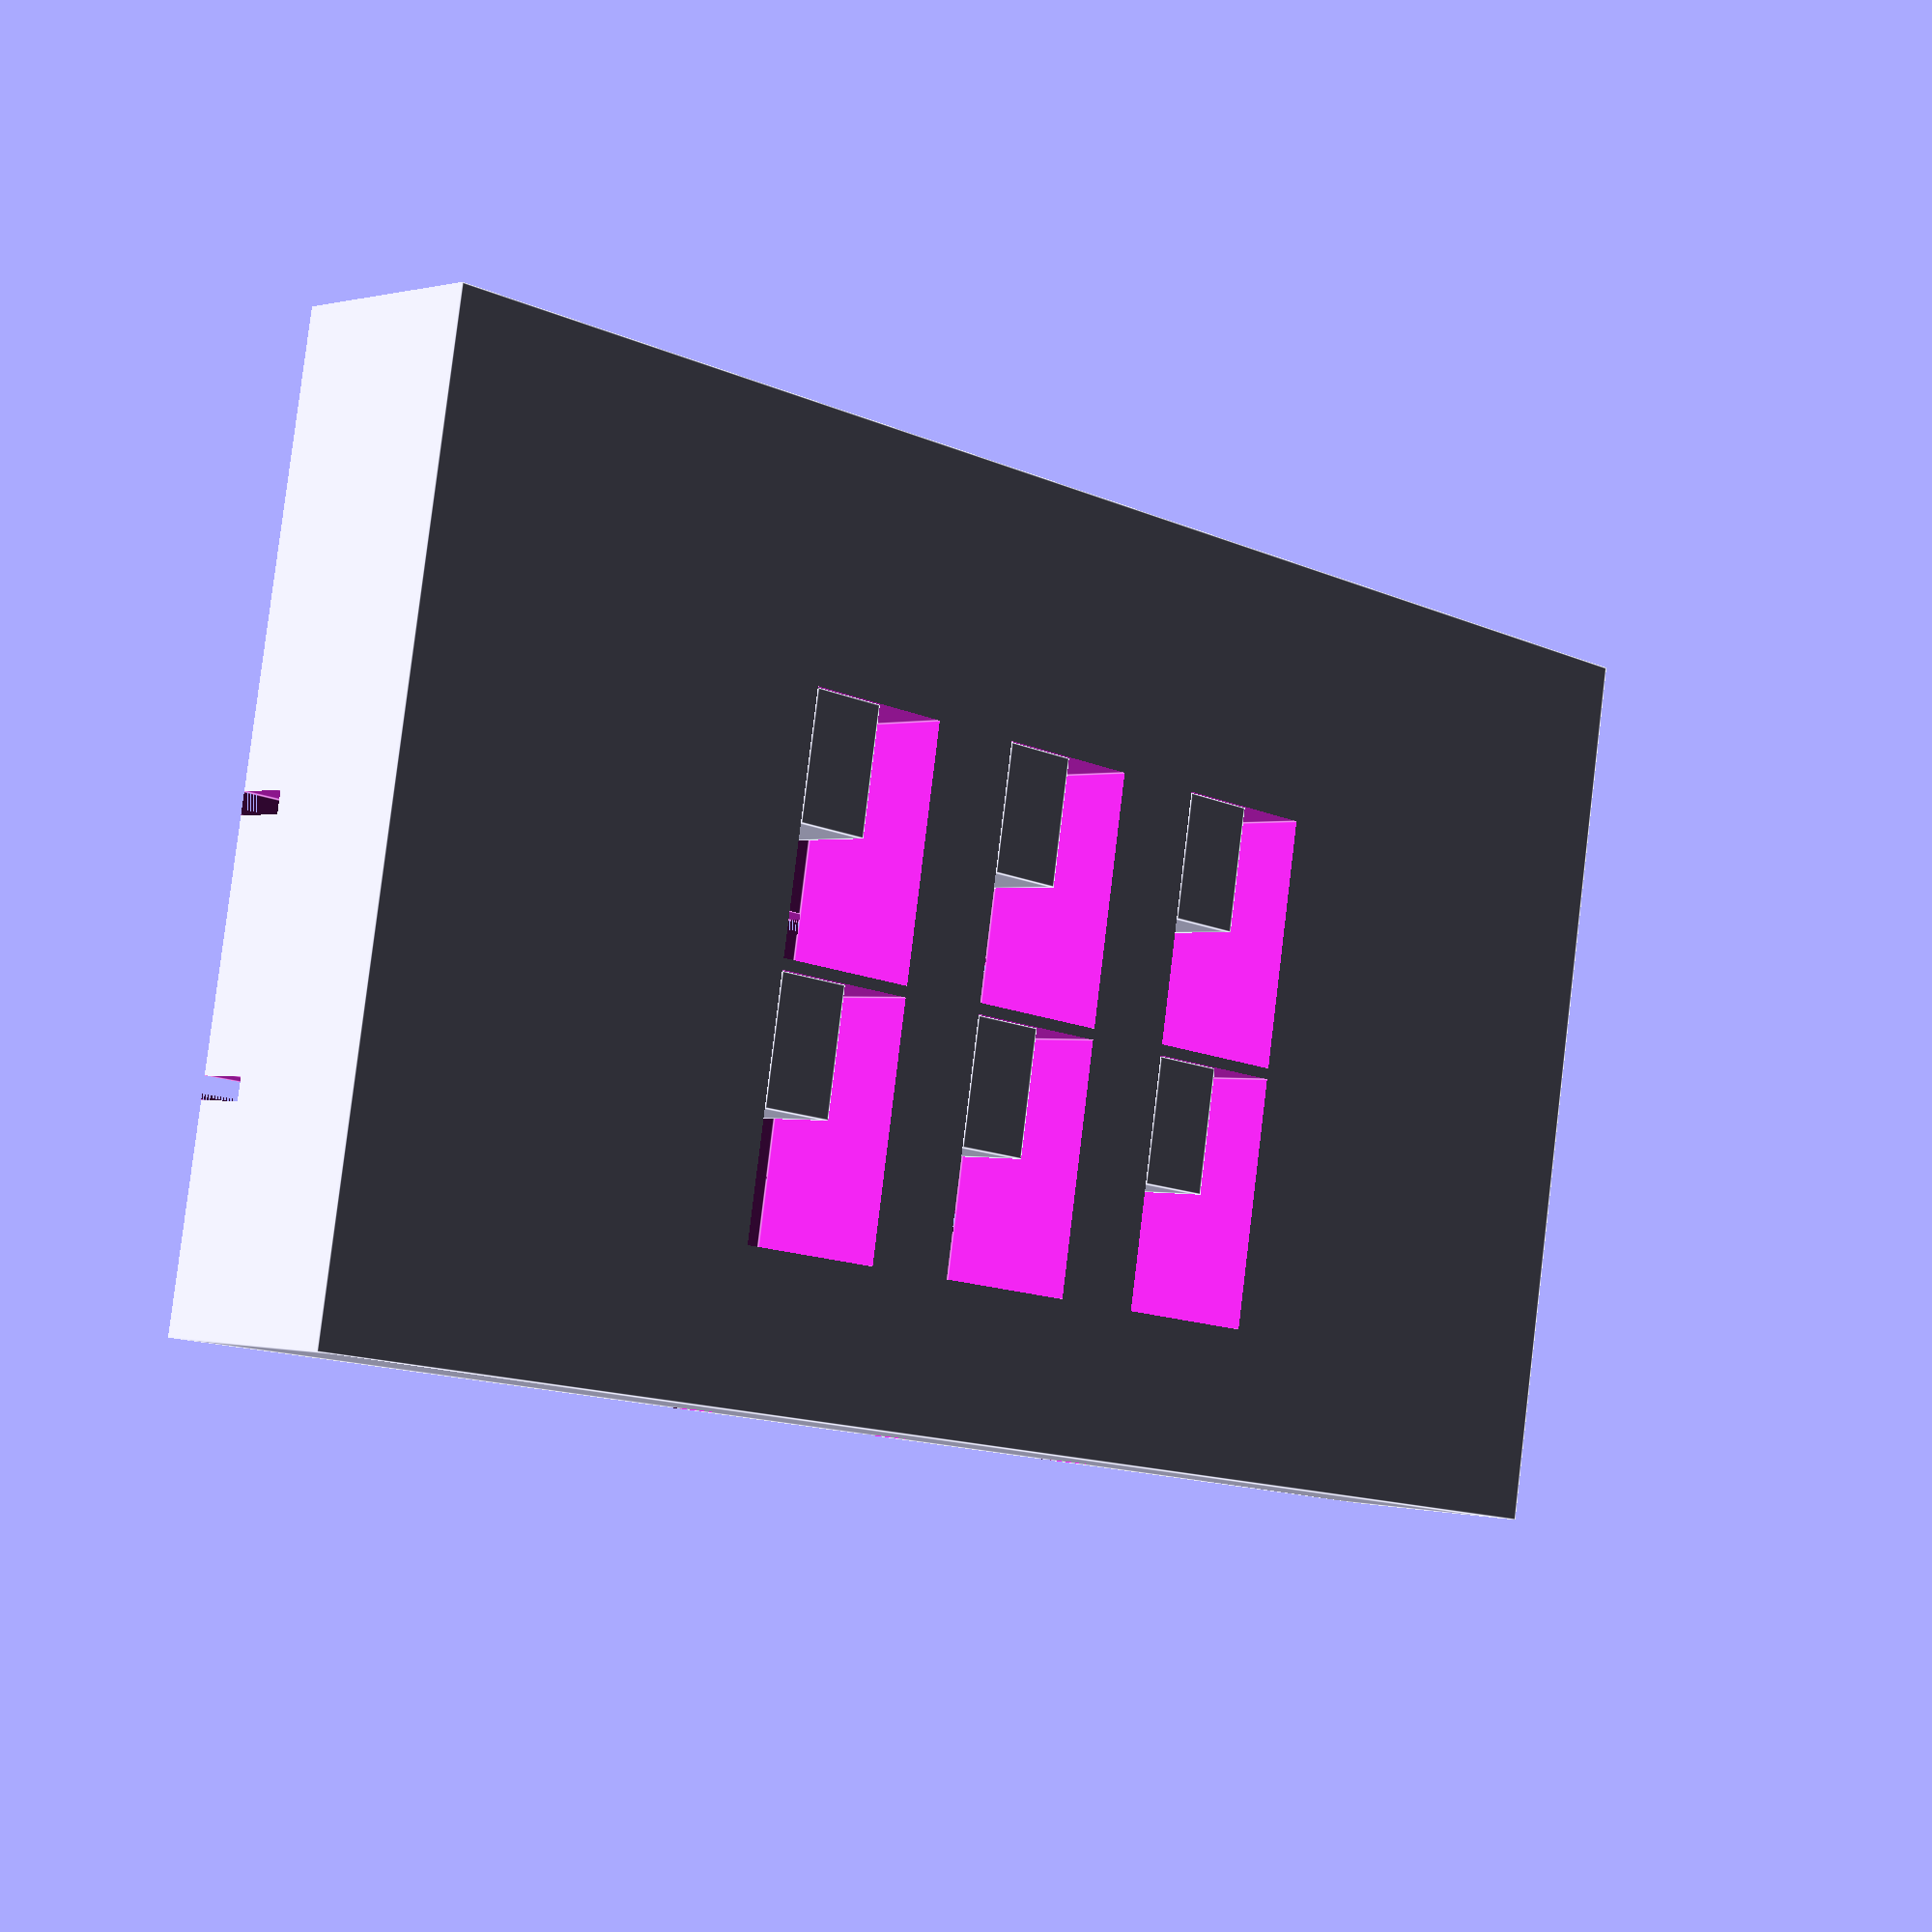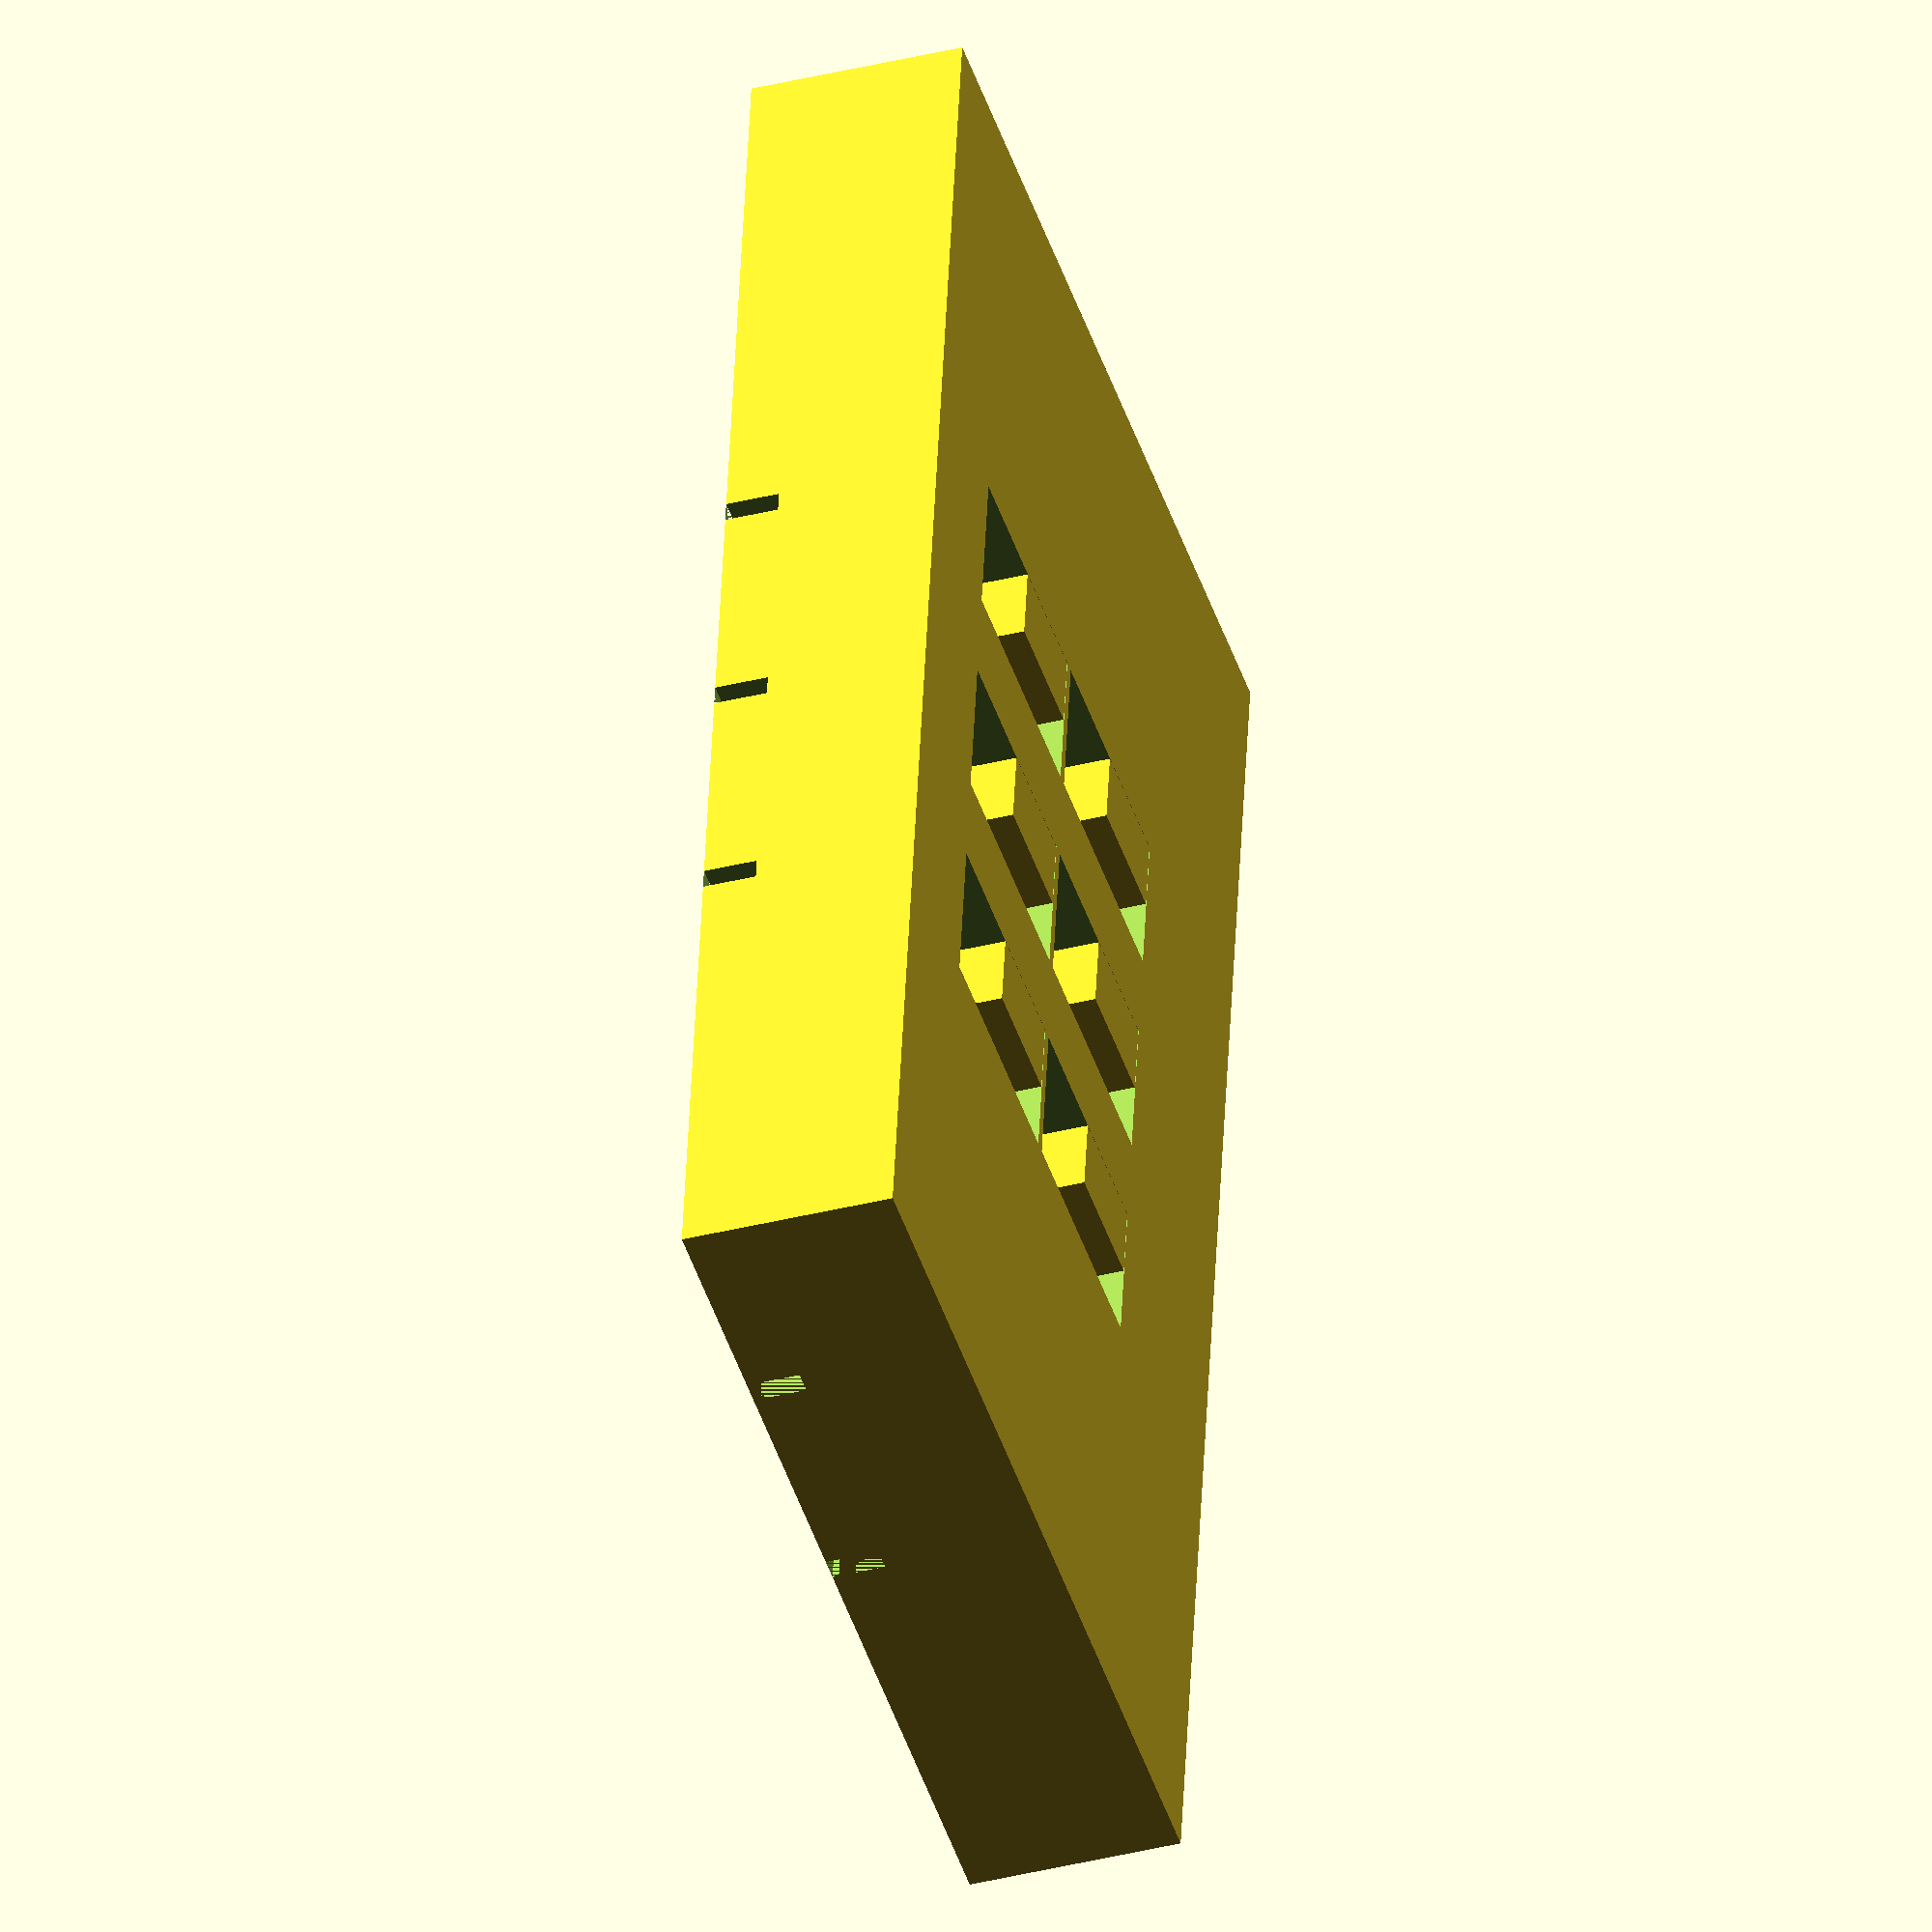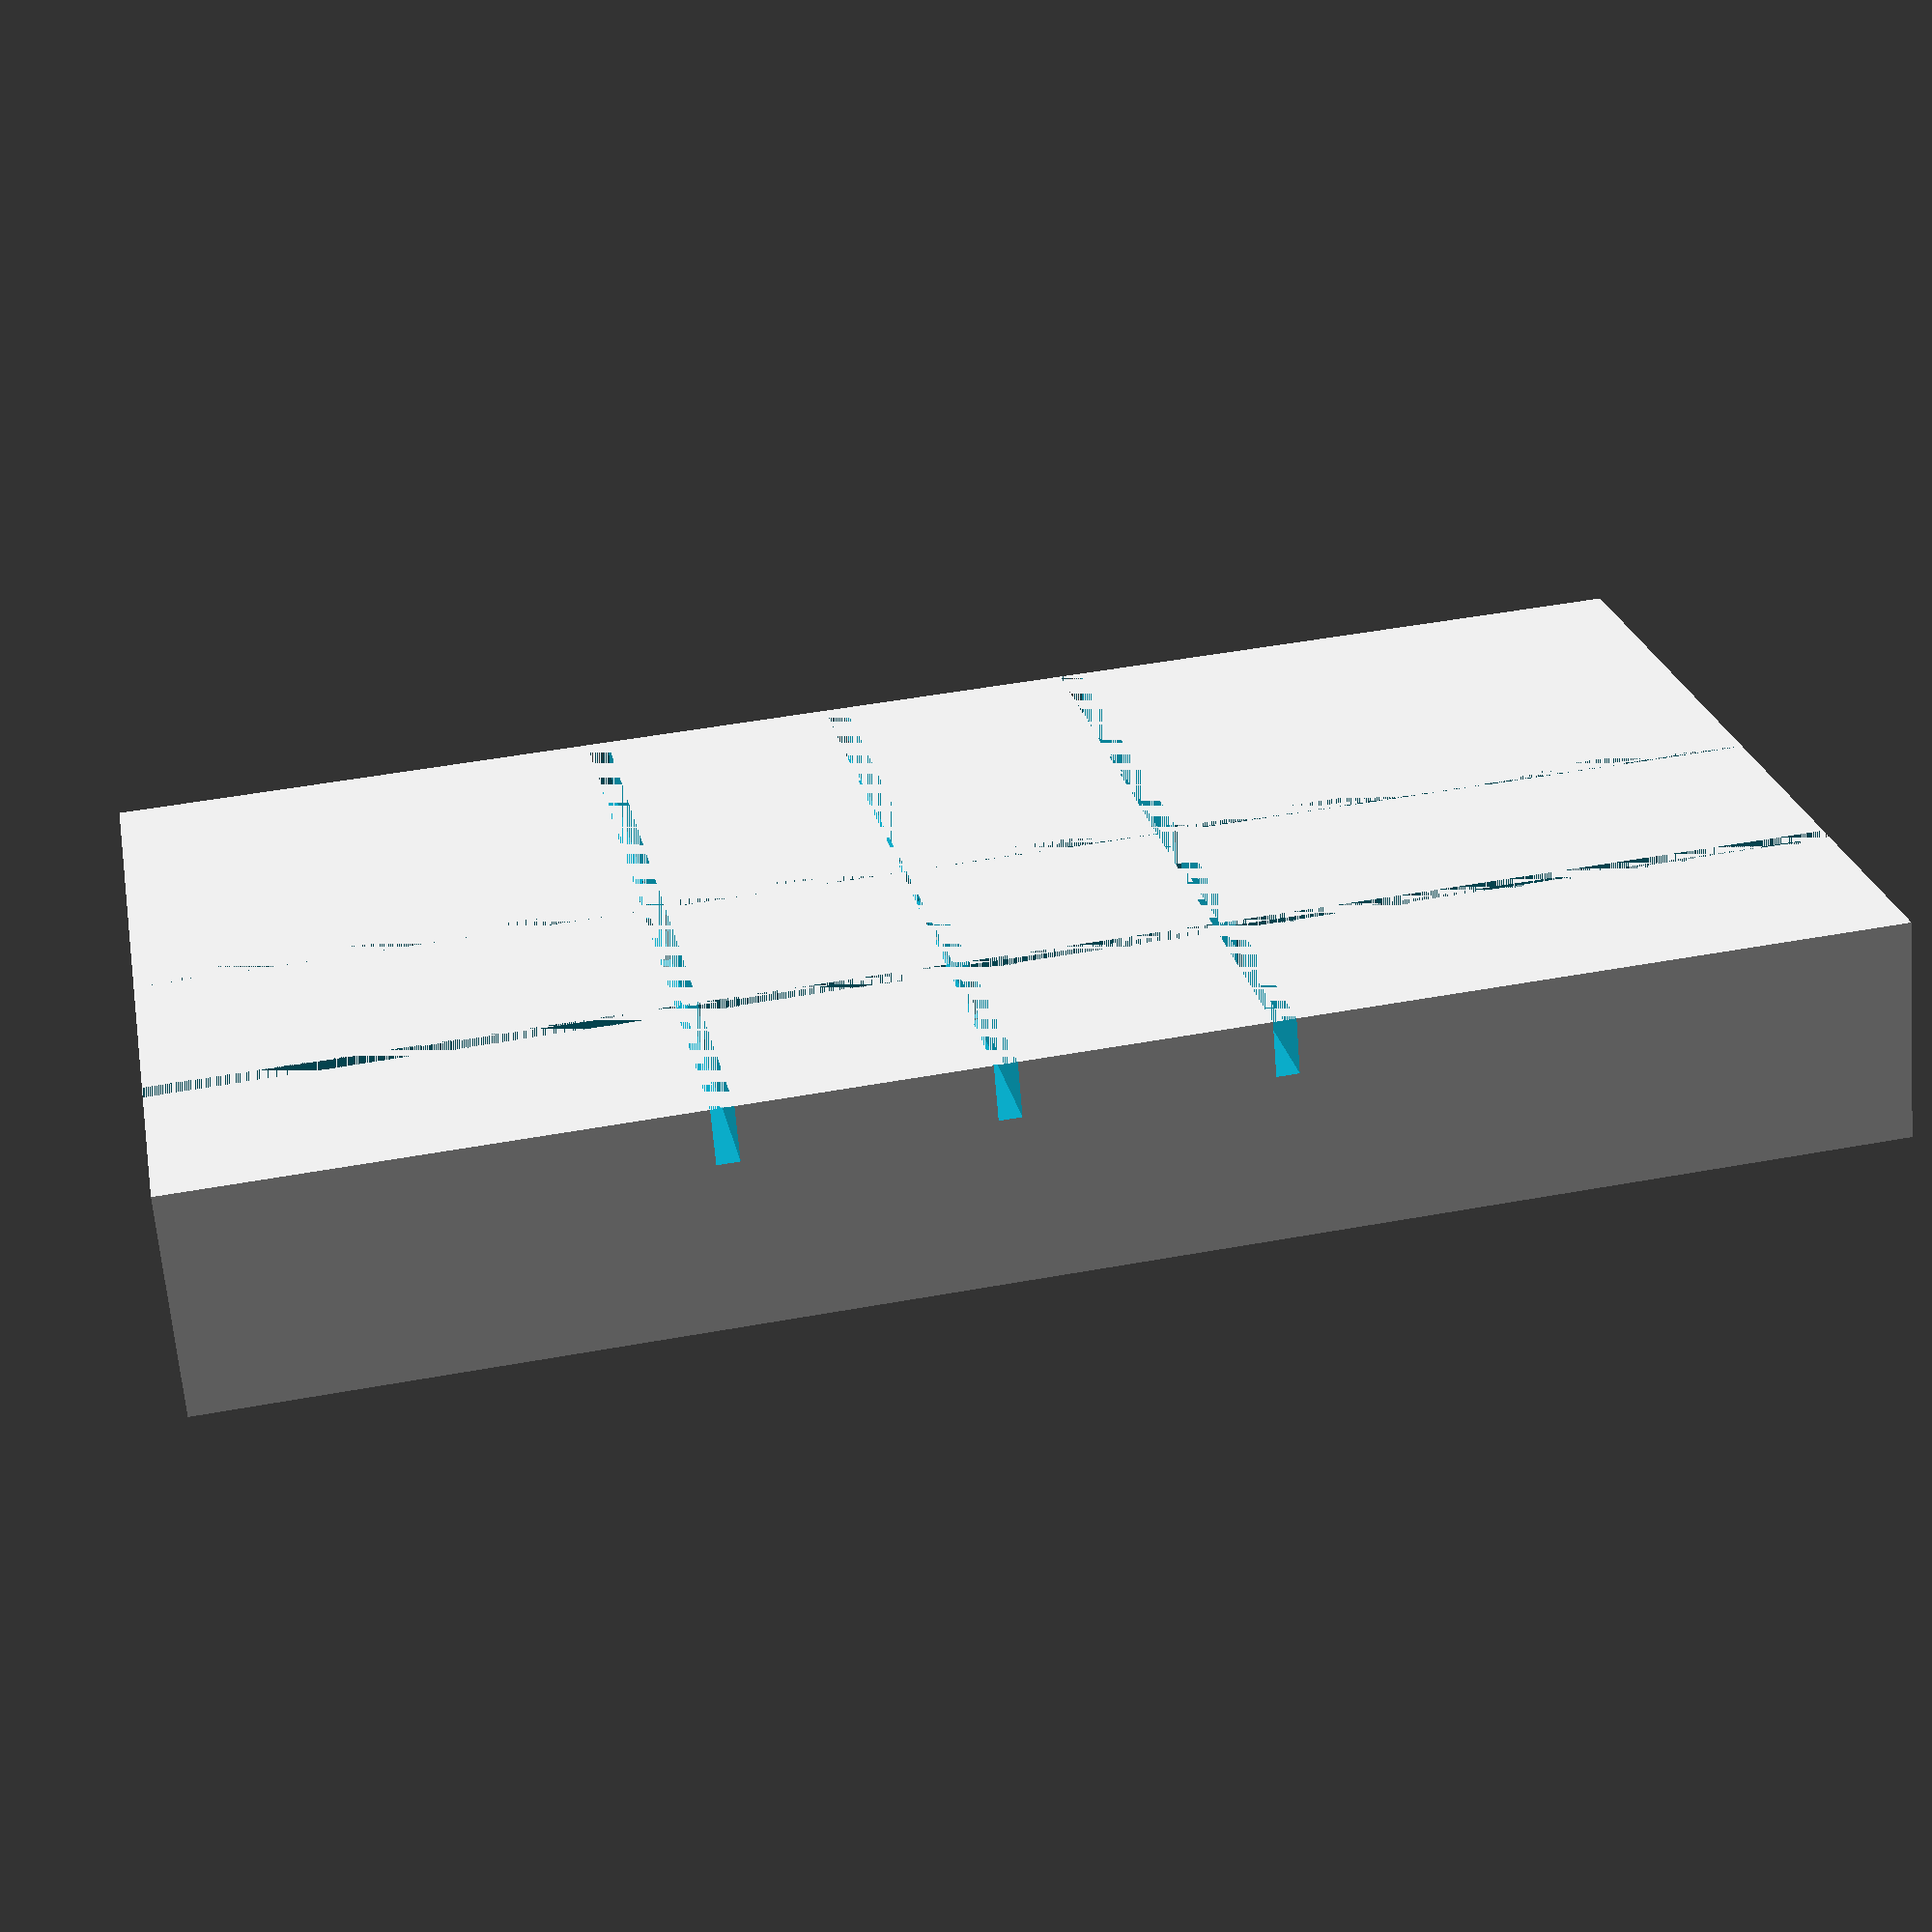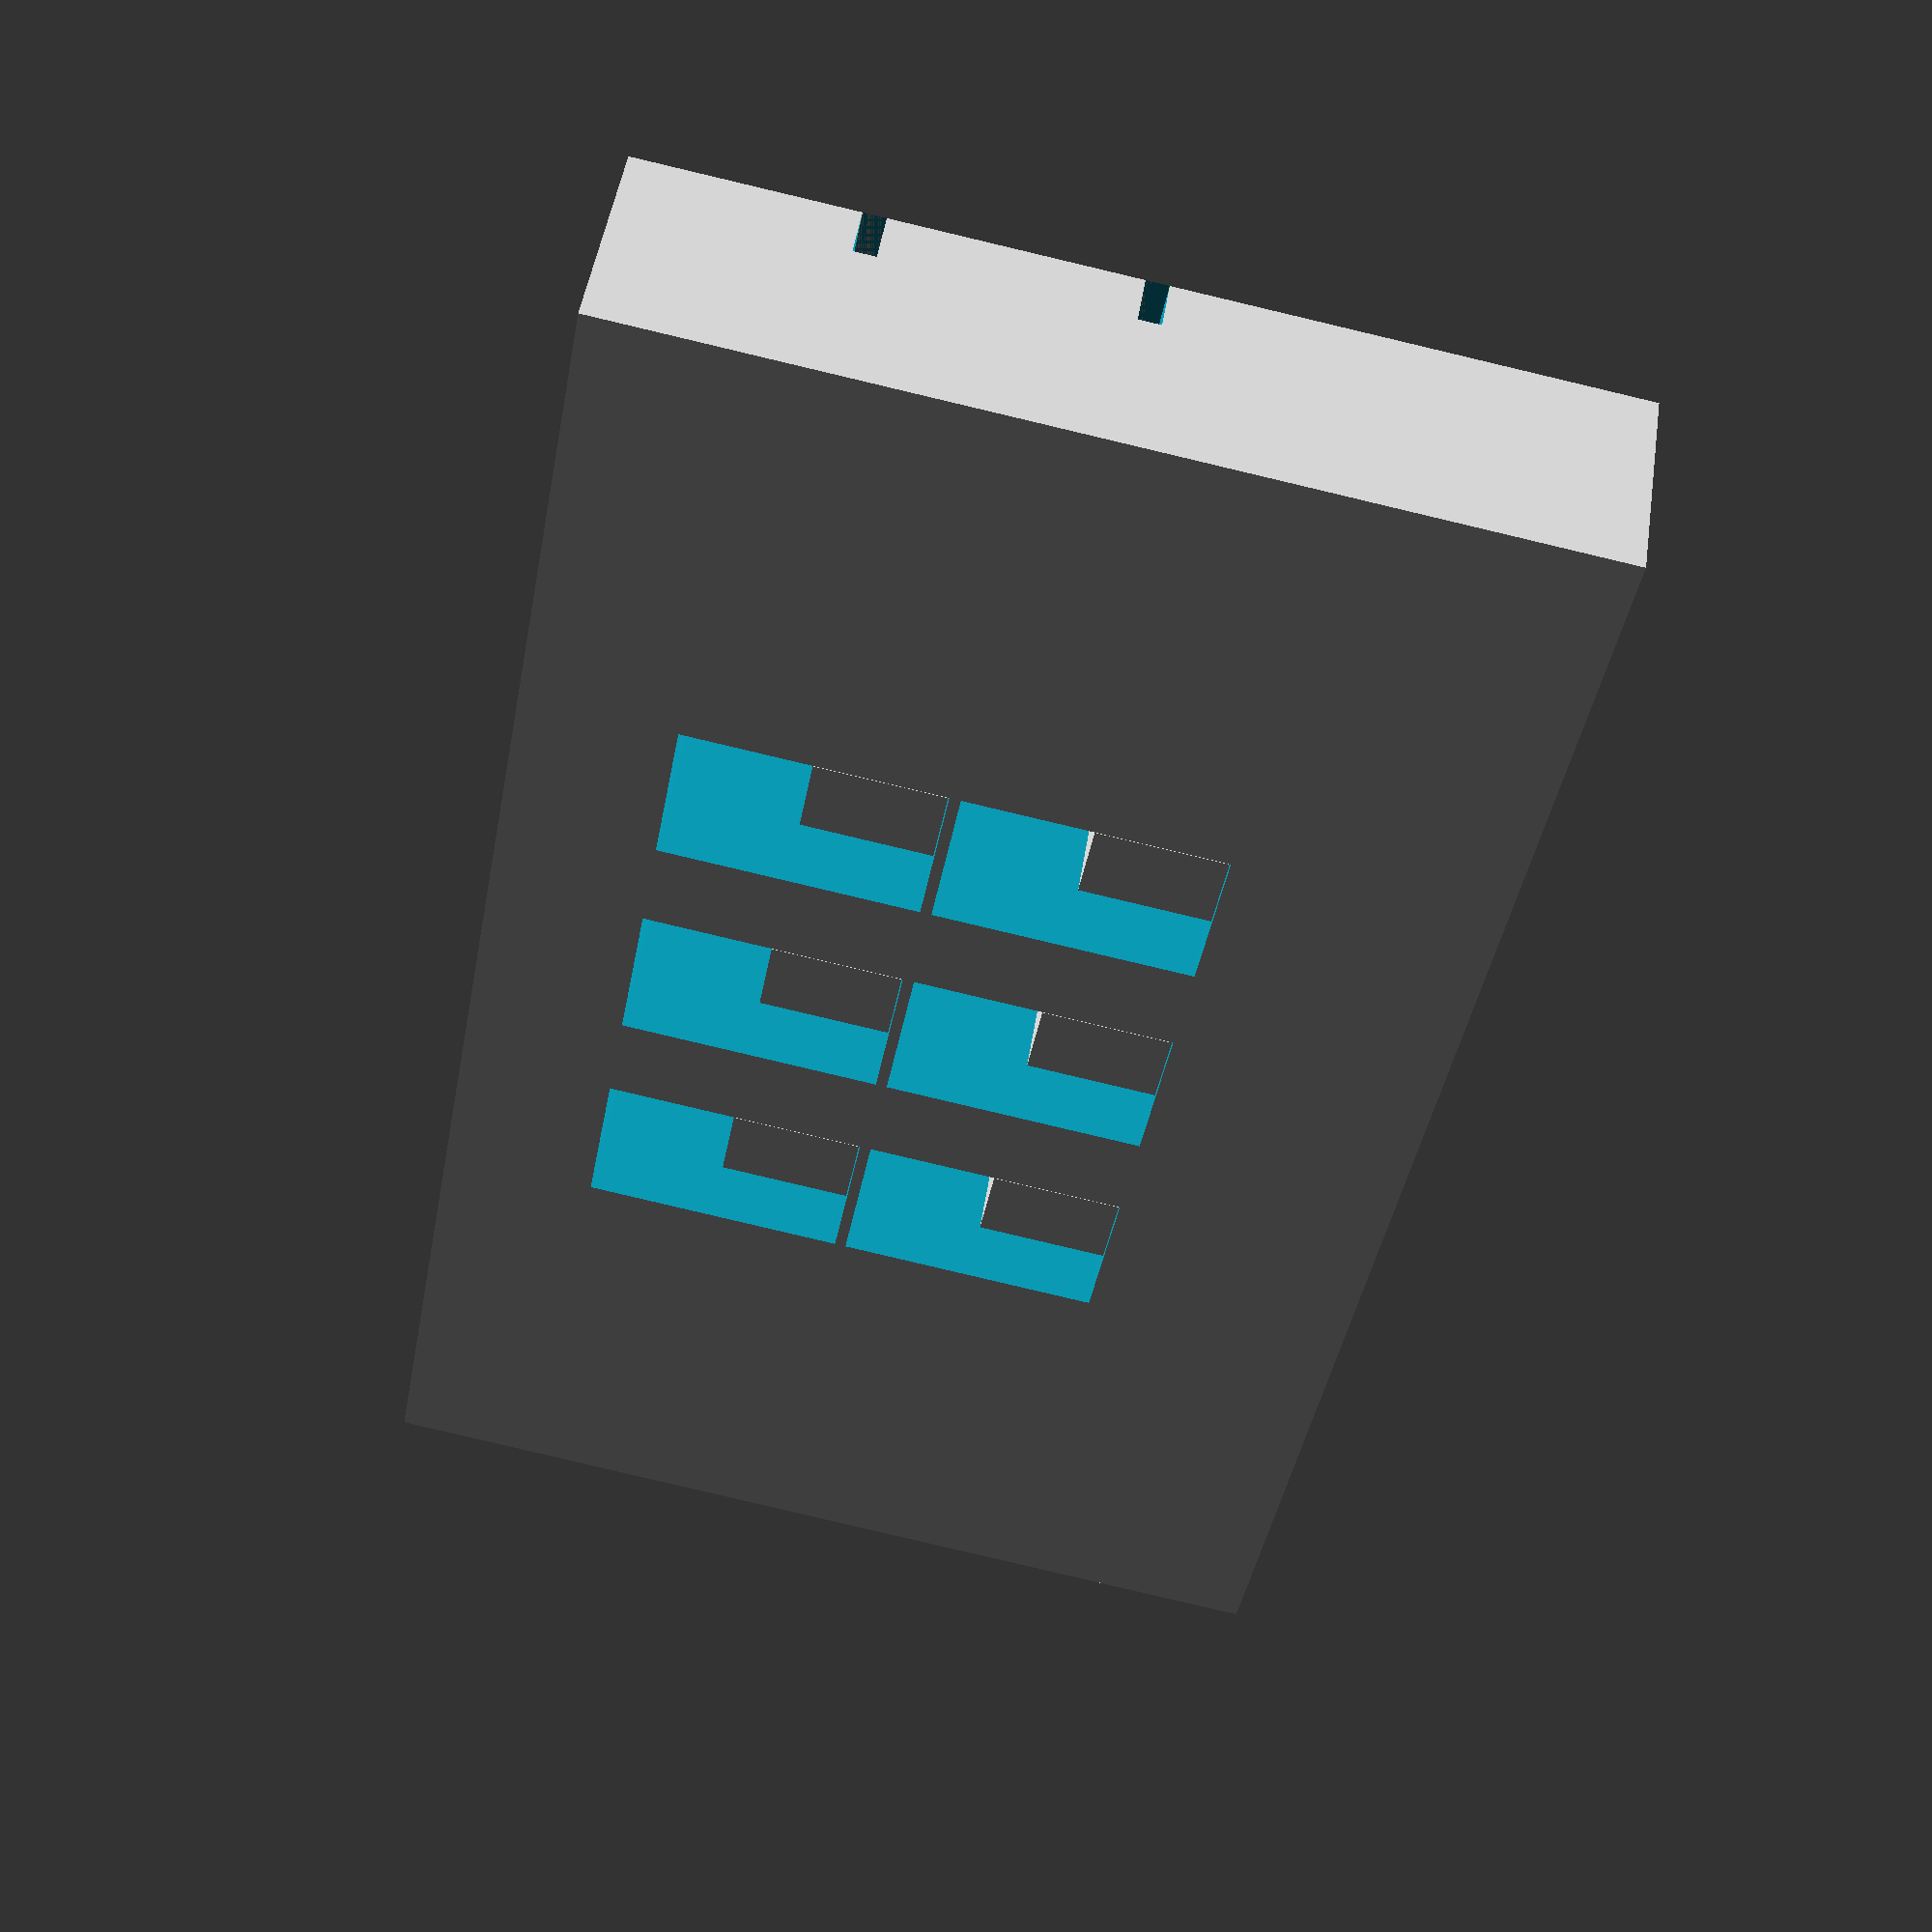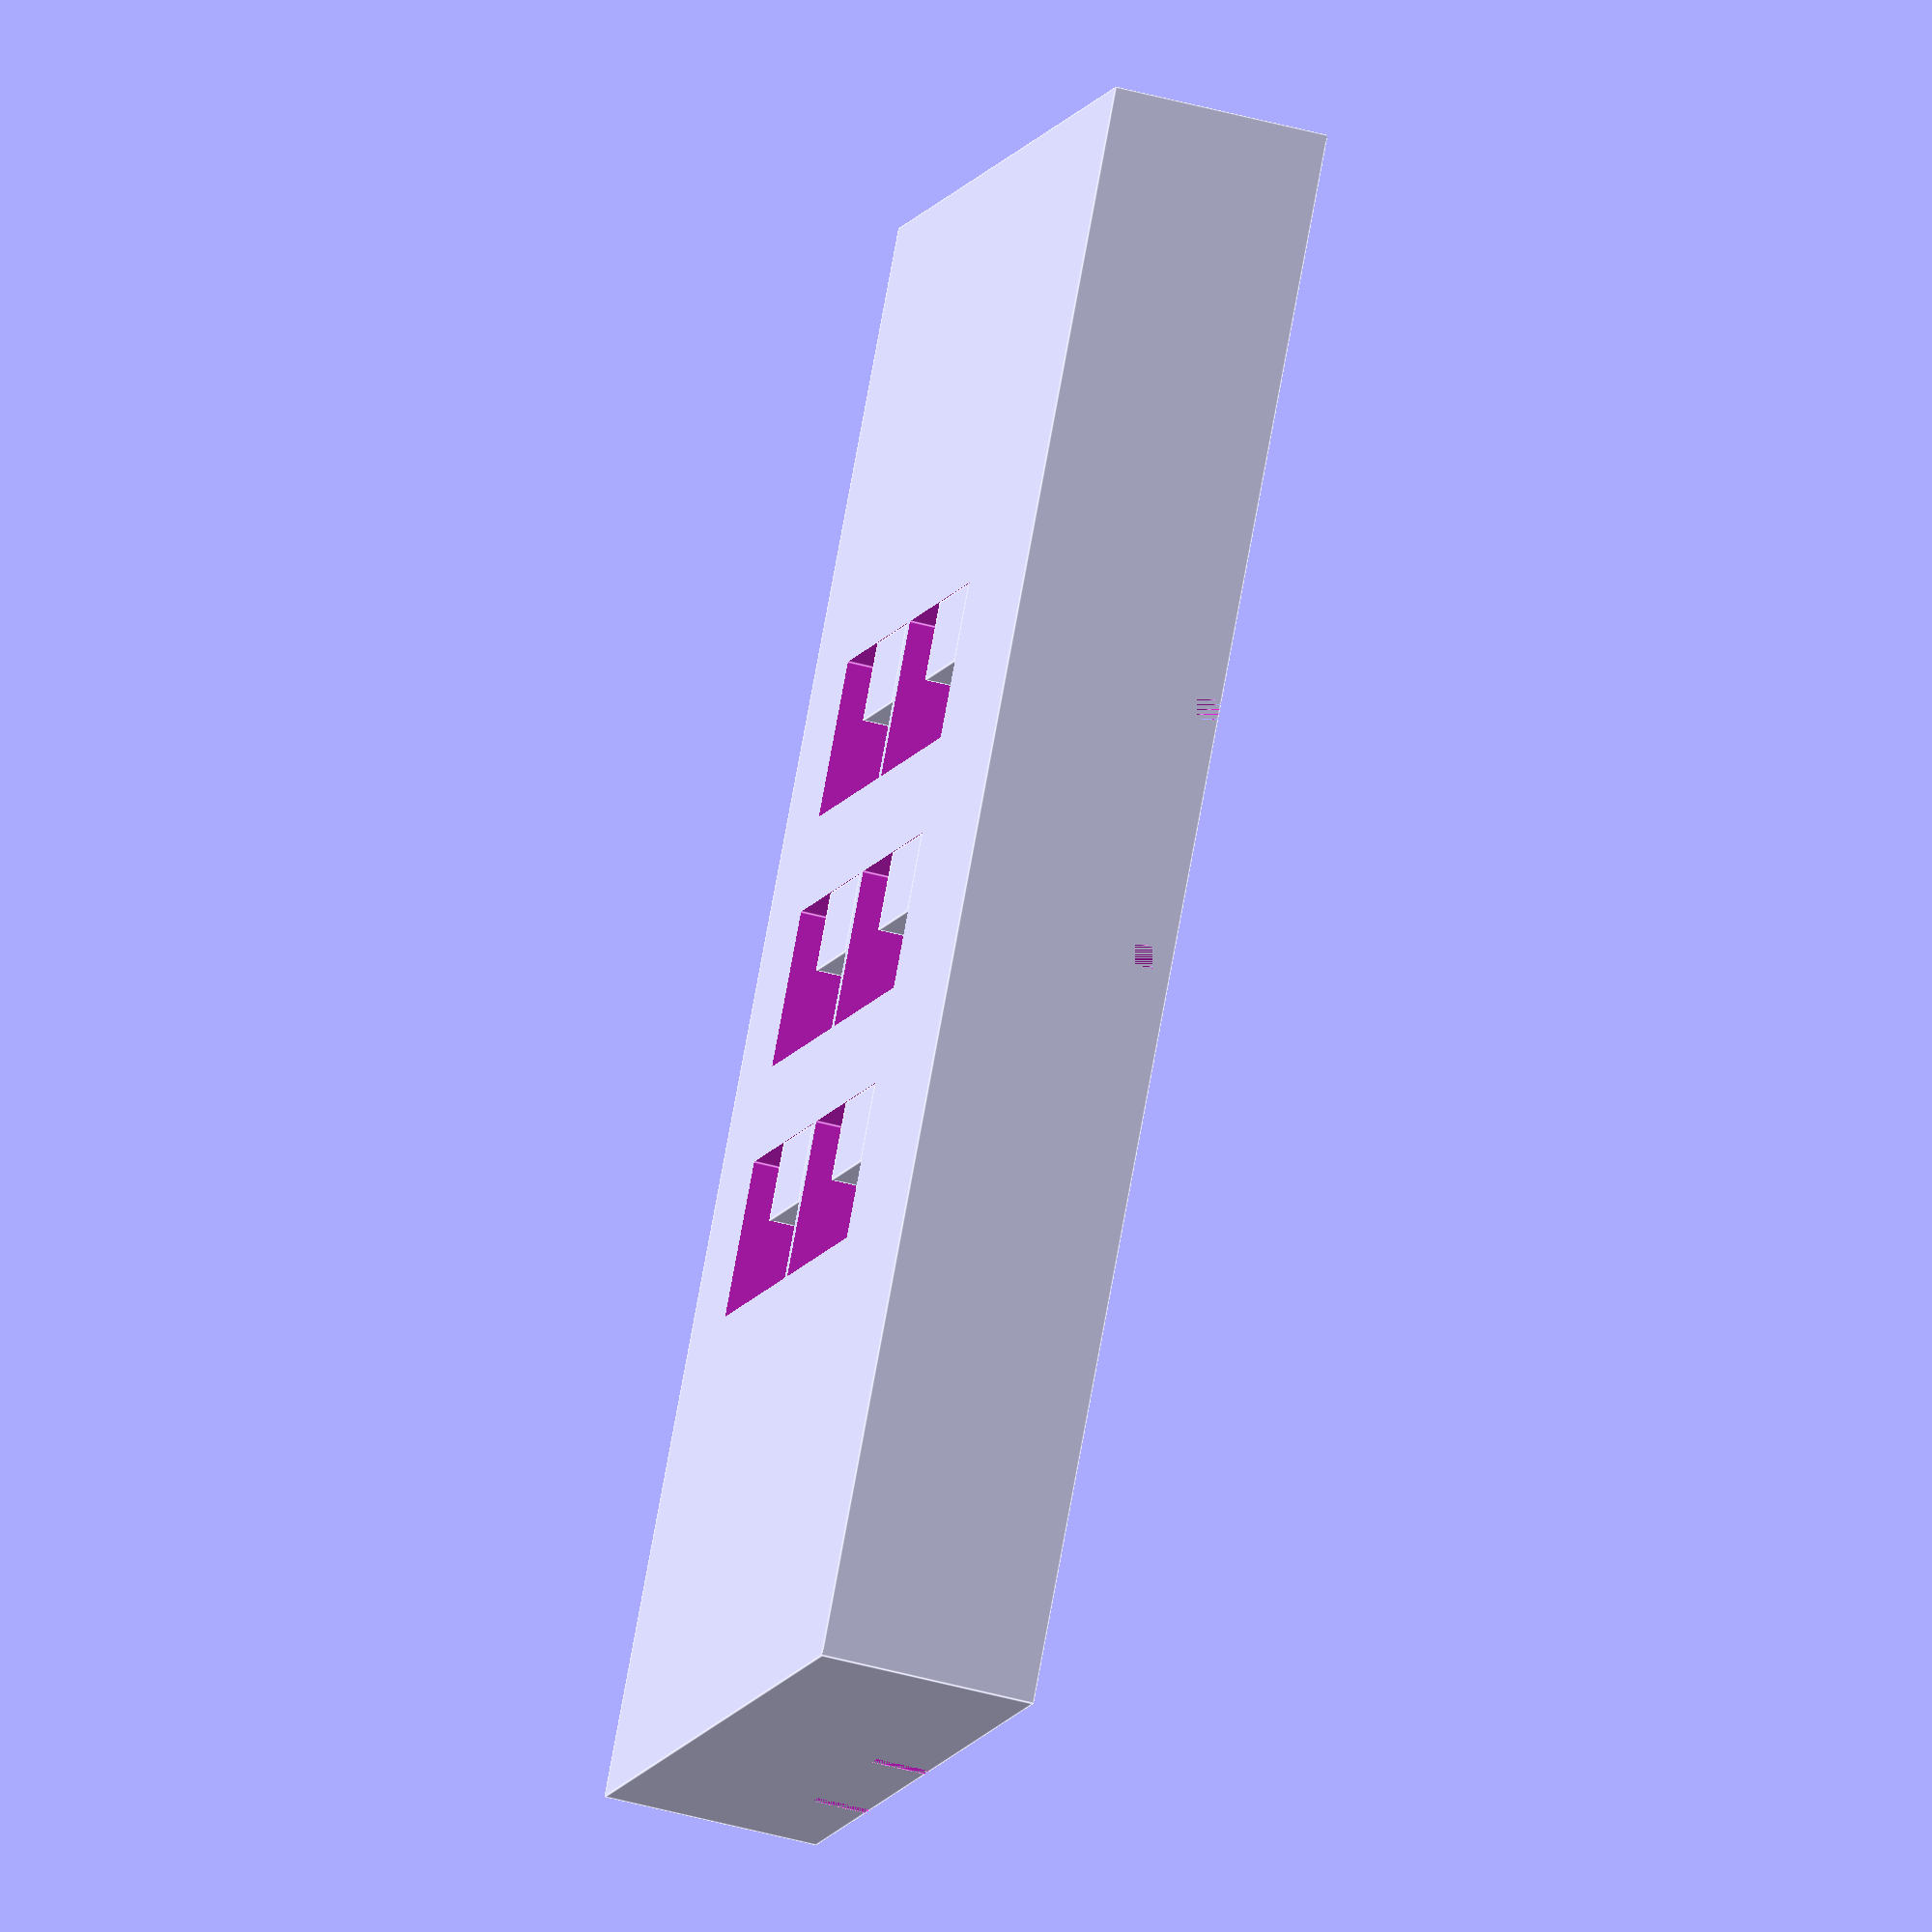
<openscad>
ncols = 1;
nlines = 1;

base_length = 2.34;
base_width = 2.34;

base_lr_border = 3.1;
base_tb_border = 5;

cell_length = 10 + 2.34*2;
cell_width = 6.2 + 2.34;

cavity_length = 2.34;
cavity_width = 1.45;

pin_radius = .72;
pin_diameter = pin_radius * 2;

rod_width = 0.2;


for(i_line = [0 : nlines-1]){
    for (j_col = [0 : ncols-1]){
    xoffset = (10+2.34*2) * i_line;
    yoffset = (6.2+2.34) * j_col;
    cell(xoffset, yoffset);
    }
}

module cell(xoffset, yoffset){
// Cell Body
    translate([xoffset, yoffset,0])
difference(){
    // cell
    cube([cell_length, cell_width, 2]);

    dx = base_length;
    for (j=[0:2]){
        for (i = [0:1]){
        translate([5-.72+dx*j, base_lr_border-.72+dx*i+.1*i, .5])
            cube([cavity_width, cavity_length, 2]);
        }
    }
    
    // defensive slots, x-dir
    translate([0,.25+base_lr_border+pin_radius,0])
    cube([20,rod_width,.5]);
    translate([0,.25+base_lr_border+pin_radius+cavity_length,0])
    cube([20,rod_width,.5]);
    
    // attacking slots, y-dir
    translate([4.5 , 0, 0])
    cube([rod_width, 20, .5]);
    translate([4.5+ cavity_length , 0, 0])
    cube([rod_width, 20, .5]);
    translate([4.5+ cavity_length * 2 , 0, 0])
    cube([rod_width, 20, .5]);
}


    dx = base_length;
    for (j=[0:2]){
        for (i = [0:1]){
        translate([xoffset+5+dx*j, yoffset + .01 +base_lr_border-.72+dx*i+.1*i, .5])
            cube([cavity_width/2, cavity_length/2, 1.5]);
        }
    }
}

</openscad>
<views>
elev=360.0 azim=189.6 roll=316.0 proj=p view=edges
elev=217.3 azim=98.0 roll=252.1 proj=o view=wireframe
elev=66.0 azim=190.8 roll=184.7 proj=p view=solid
elev=313.2 azim=280.3 roll=8.5 proj=p view=solid
elev=48.3 azim=308.2 roll=73.0 proj=o view=edges
</views>
